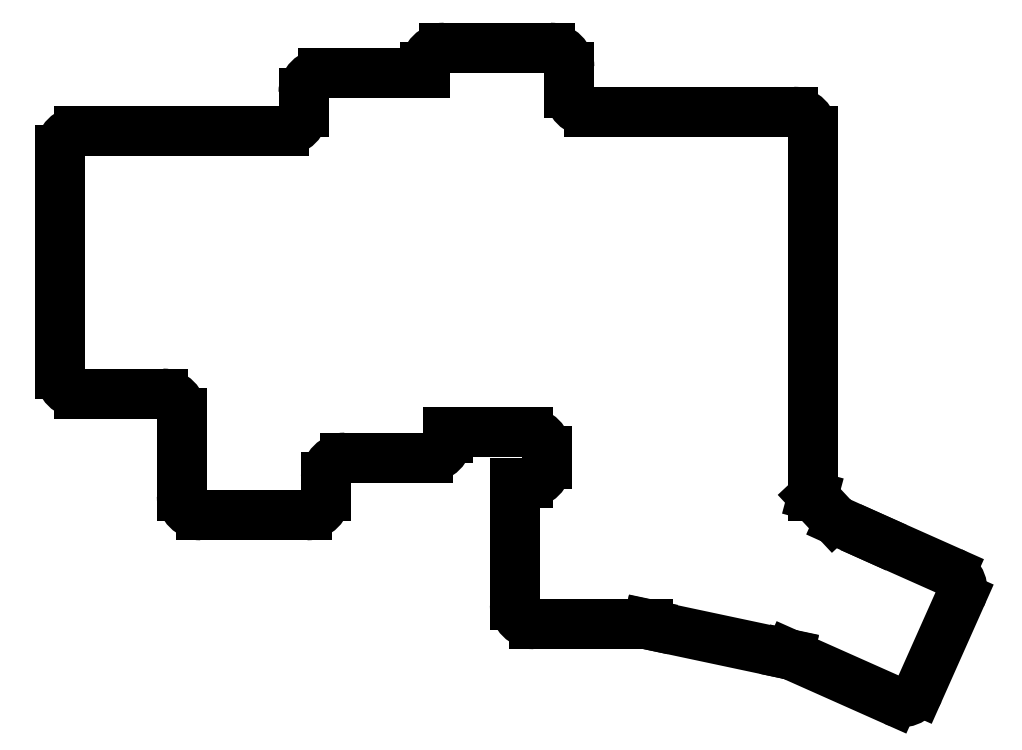
<metadata>
{"format":"dxf","ext":"dxf","renderer":"ezdxf+matplotlib","layout":"modelspace","background":"white","min_lineweight":24,"dpi":150}
</metadata>
<code>
0
SECTION
2
ENTITIES
0
LINE
8
0
10
-8.25
20
8
11
4.75
21
8
0
LINE
8
0
10
-11.25
20
11
11
-11.25
21
46
0
LINE
8
0
10
-8.25
20
49
11
23.75
21
49
0
LINE
8
0
10
10.75
20
-11
11
27.25
21
-11
0
LINE
8
0
10
30.25
20
-8
11
30.25
21
-5
0
LINE
8
0
10
7.75
20
5
11
7.75
21
-8
0
LINE
8
0
10
33.25
20
-2
11
46.25
21
-2
0
LINE
8
0
10
49.25
20
1
11
49.25
21
2
0
LINE
8
0
10
45.75
20
58
11
29.75
21
58
0
LINE
8
0
10
26.75
20
55
11
26.75
21
52
0
LINE
8
0
10
49.25
20
2
11
61.75
21
2
0
LINE
8
0
10
68.25
20
55
11
68.25
21
59
0
LINE
8
0
10
65.25
20
62
11
48.75
21
62
0
LINE
8
0
10
45.75
20
59
11
45.75
21
58
0
LINE
8
0
10
64.75
20
-1
11
64.75
21
-3
0
LINE
8
0
10
71.25
20
52
11
103.2
21
52
0
LINE
8
0
10
106.2
20
-7.986
11
106.2
21
49
0
LINE
8
0
10
62.75
20
-28
11
80.59
21
-28
0
LINE
8
0
10
61.75
20
-6
11
59.75
21
-6
0
LINE
8
0
10
59.75
20
-6
11
59.75
21
-25
0
LINE
8
0
10
80.57
20
-28.06
11
102.6
21
-32.74
0
LINE
8
0
10
102.6
20
-32.74
11
102.6
21
-32.68
0
LINE
8
0
10
80.59
20
-28
11
80.57
21
-28.06
0
LINE
8
0
10
102.6
20
-32.68
11
118.9
21
-39.93
0
LINE
8
0
10
122.8
20
-38.41
11
129.4
21
-23.8
0
LINE
8
0
10
127.8
20
-19.83
11
115.7
21
-14.45
0
LINE
8
0
10
106.2
20
-7.986
11
106.3
21
-8
0
LINE
8
0
10
106.3
20
-8
11
109.4
21
-11.35
0
LINE
8
0
10
110.4
20
-12.04
11
115.7
21
-14.44
0
ARC
8
0
10
4.75
20
5
40
3
50
0
51
90
0
ARC
8
0
10
10.75
20
-8
40
3
50
180
51
270
0
ARC
8
0
10
27.25
20
-8
40
3
50
270
51
0
0
ARC
8
0
10
33.25
20
-5
40
3
50
90
51
180
0
ARC
8
0
10
46.25
20
1
40
3
50
270
51
0
0
ARC
8
0
10
61.75
20
-1
40
3
50
0
51
90
0
ARC
8
0
10
61.75
20
-3
40
3
50
270
51
0
0
ARC
8
0
10
62.75
20
-25
40
3
50
180
51
270
0
ARC
8
0
10
120.1
20
-37.19
40
3
50
246
51
336
0
ARC
8
0
10
126.6
20
-22.58
40
3
50
336
51
66
0
ARC
8
0
10
117
20
-11.71
40
3
50
245.7
51
246
0
ARC
8
0
10
111.6
20
-9.303
40
3
50
223.1
51
245.7
0
ARC
8
0
10
103.2
20
49
40
3
50
0
51
90
0
ARC
8
0
10
71.25
20
55
40
3
50
180
51
270
0
ARC
8
0
10
65.25
20
59
40
3
50
0
51
90
0
ARC
8
0
10
48.75
20
59
40
3
50
90
51
180
0
ARC
8
0
10
29.75
20
55
40
3
50
90
51
180
0
ARC
8
0
10
23.75
20
52
40
3
50
270
51
0
0
ARC
8
0
10
-8.25
20
46
40
3
50
90
51
180
0
ARC
8
0
10
-8.25
20
11
40
3
50
180
51
270
0
ENDSEC
0
EOF

</code>
